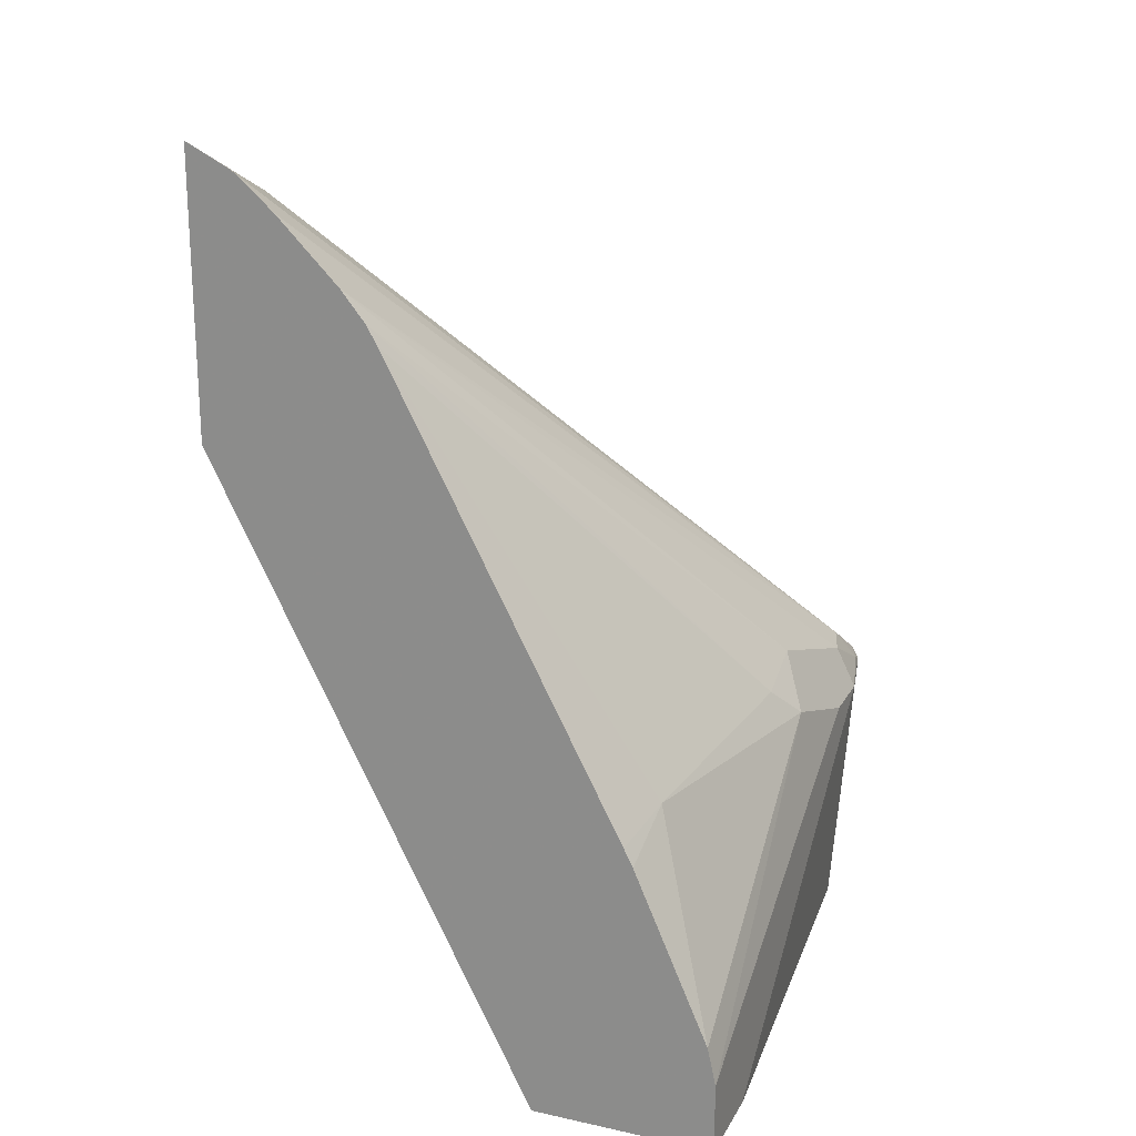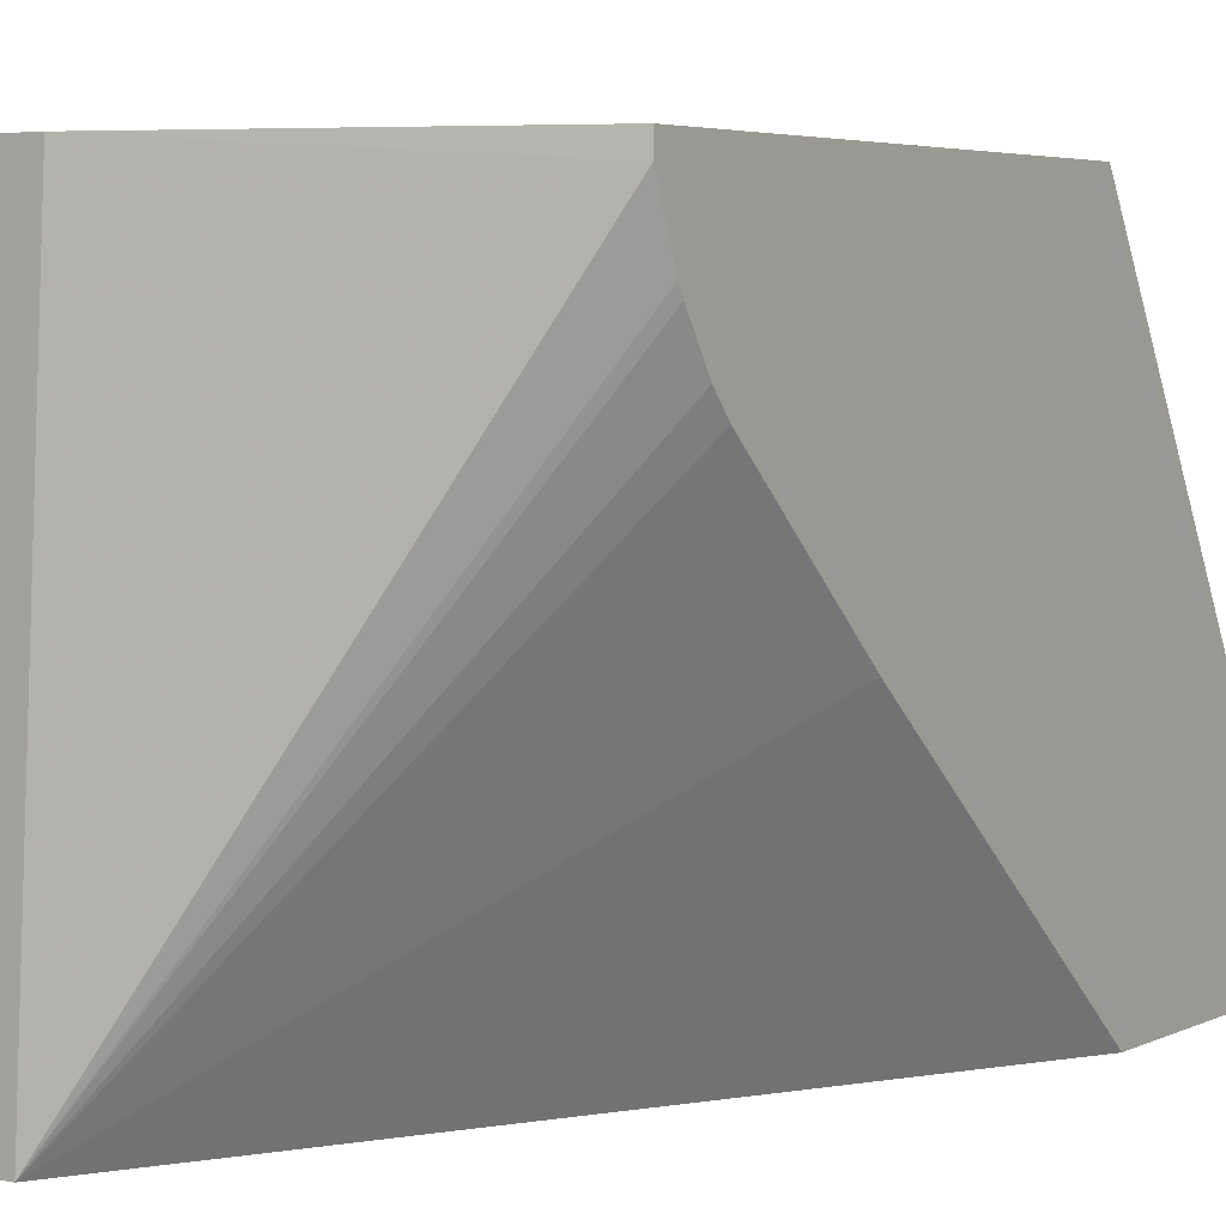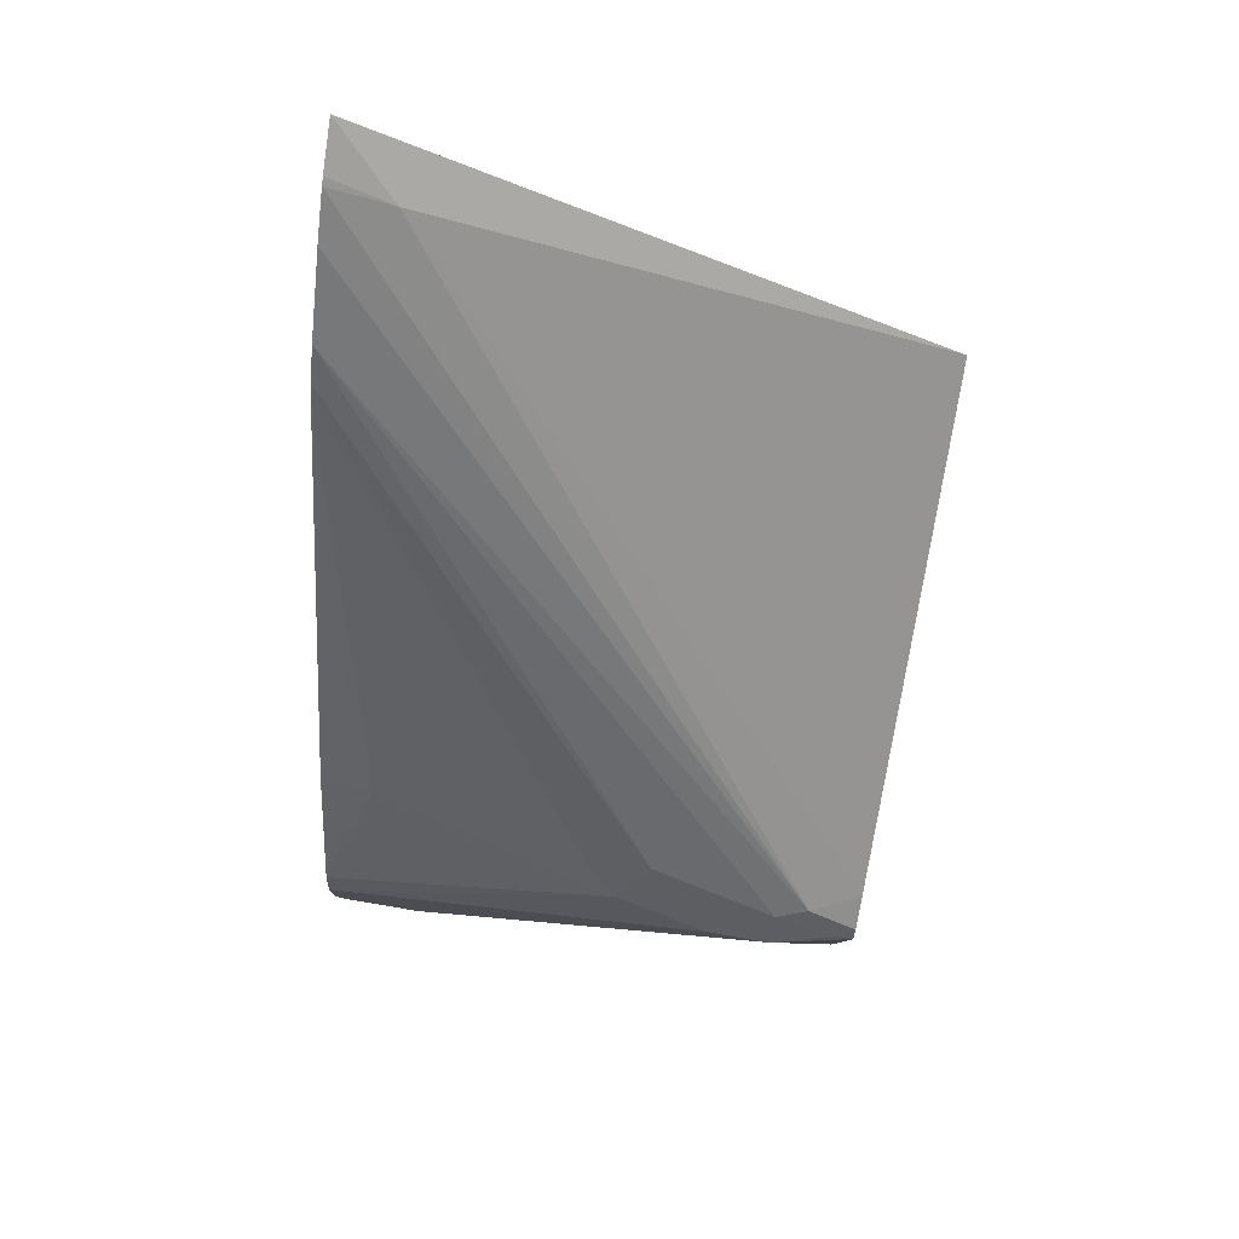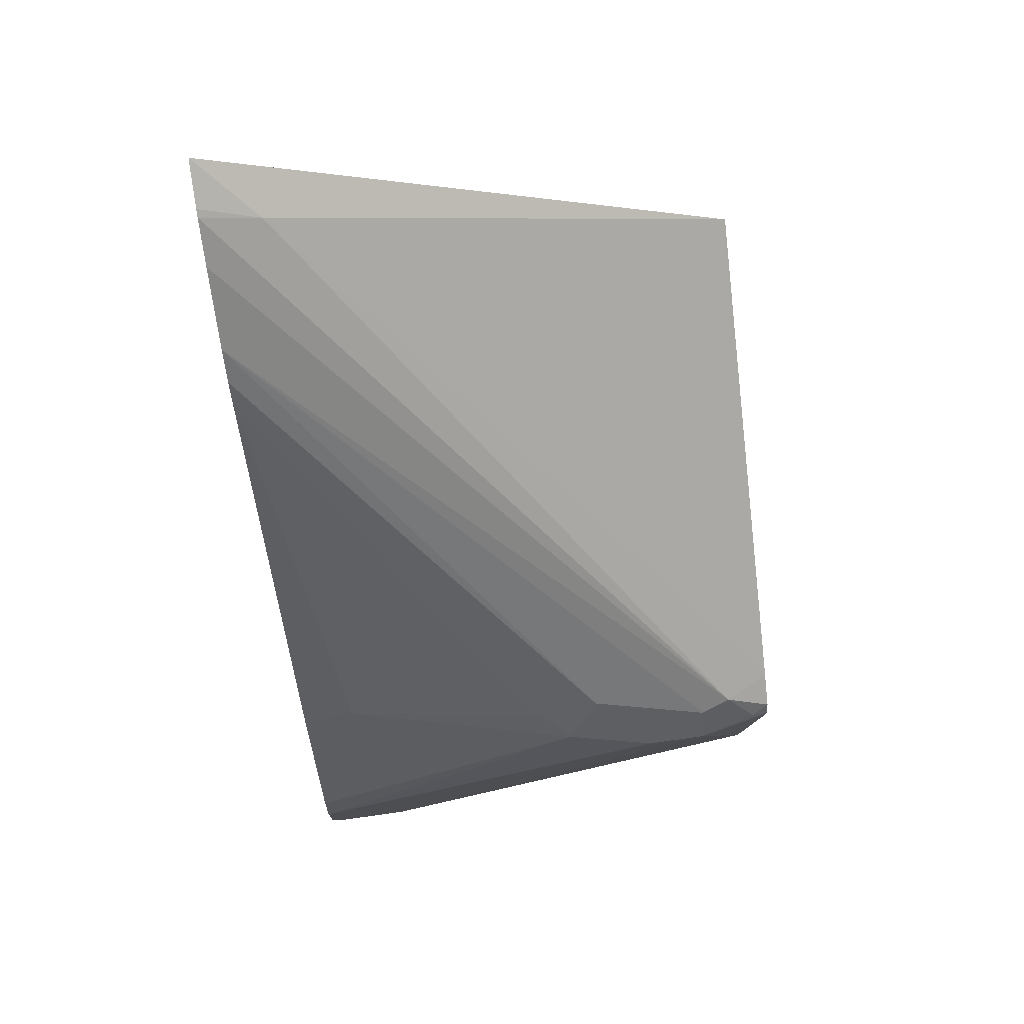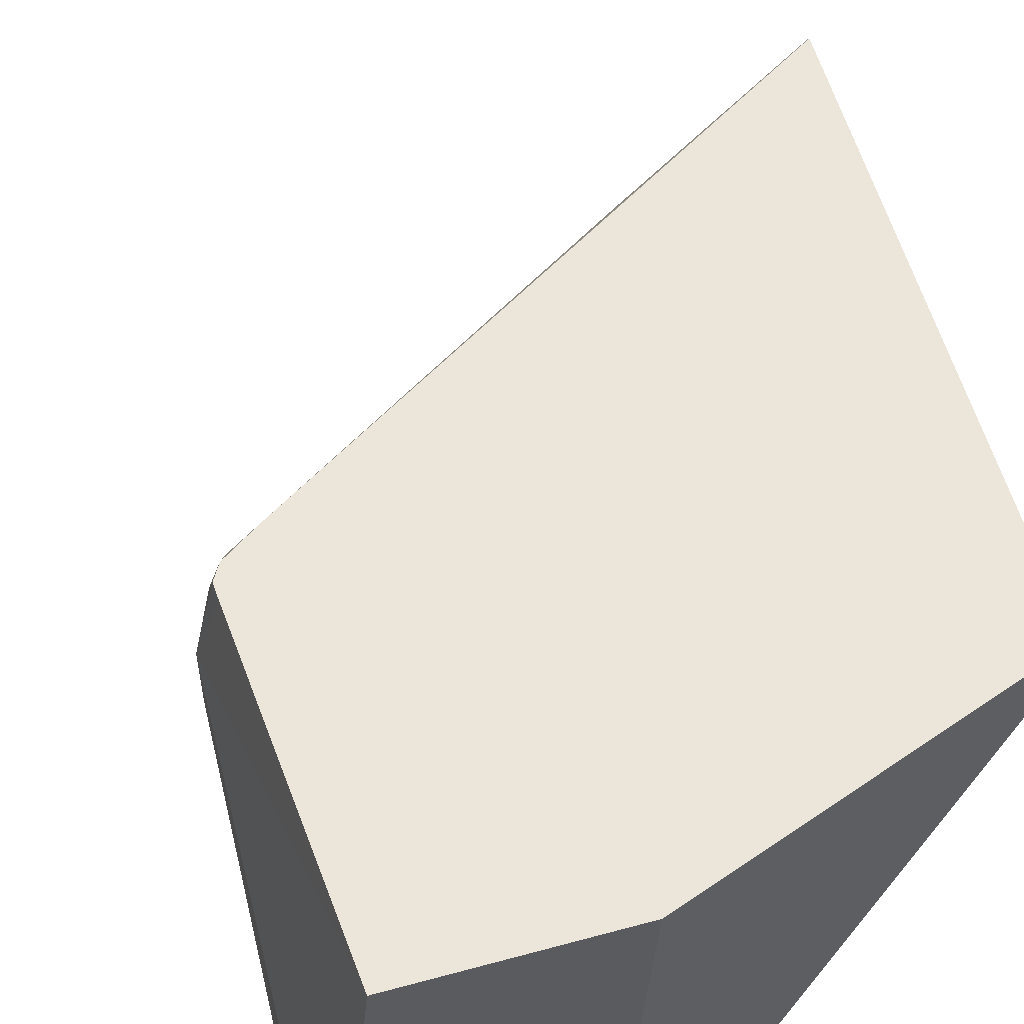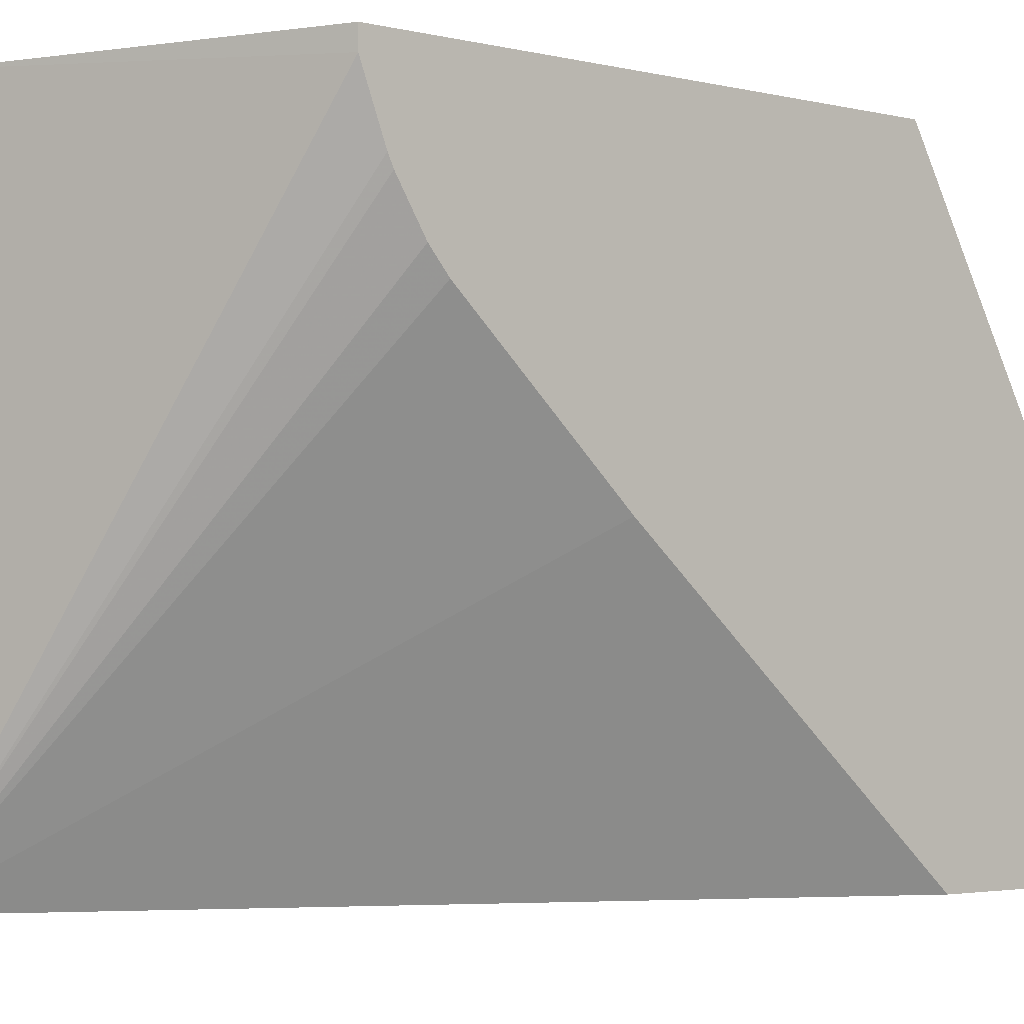
<metadata>
{"format":"obj","ext":"obj","renderer":"f3d","projection":"perspective","resolution":1024,"background":"white","views":[{"elev":20.3,"azim":-158.3,"up":"+Y"},{"elev":4.3,"azim":33.4,"up":"+Z"},{"elev":77.1,"azim":-80.4,"up":"+Y"},{"elev":74.3,"azim":-97.9,"up":"+Y"},{"elev":57.2,"azim":-15.9,"up":"+Z"},{"elev":-2.8,"azim":48.1,"up":"+Z"}]}
</metadata>
<code>
v -0.2756 -0.07683 0.08857
v -0.2888 -0.07683 -0.06188
v -0.2174 -0.07683 0.08857
v -0.2829 0.01601 0.08857
v -0.2888 0.02064 0.06188
v -0.2888 -0.07683 -0.08819
v -0.2269 -0.07683 -0.09167
v -0.1187 -0.04125 0.0825
v -0.1187 -0.04125 0.08857
v -0.2831 0.02043 0.08857
v -0.2836 0.02321 0.0825
v -0.2819 0.0344 0.06188
v -0.2888 0.02064 0.04125
v -0.288 -0.07683 -0.09167
v -0.2888 -0.07333 -0.09167
v -0.1187 -0.01718 0.03953
v -0.1187 -0.02319 0.04638
v -0.1187 -0.03201 0.06016
v -0.1187 -0.03372 0.06359
v -0.1187 0.1355 -0.09167
v -0.1187 0.0344 -0.006876
v -0.1187 0.1256 0.08857
v -0.2806 0.02474 0.08857
v -0.2785 0.0361 0.0722
v -0.1681 0.1887 -0.09167
v -0.275 0.04815 0.02062
v -0.2836 0.03096 0.01031
v -0.2888 -0.0527 -0.09167
v -0.2819 0.0344 0.02062
v -0.1187 0.2286 -0.09167
v -0.1187 0.1263 0.08764
v -0.2702 0.03177 0.08857
v -0.1341 0.2114 -0.07219
v -0.1352 0.22 -0.09167
v -0.1475 0.2093 -0.09167
v -0.1759 0.1791 -0.09167
v -0.2759 0.04127 -1.157e-05
v -0.263 0.03096 -0.07219
v -0.2859 -0.03982 -0.09167
v -0.1238 0.2261 -0.09167
v -0.1329 0.2215 -0.09167
v -0.1797 0.1726 -0.09167
v -0.2578 0.02369 -0.09167
v -0.2608 0.01759 -0.09167
f 10 23 11
f 13 29 27
f 13 27 28
f 12 25 26
f 12 24 25
f 11 24 12
f 11 23 24
f 22 31 32
f 8 22 9
f 8 18 17
f 8 30 31
f 8 20 30
f 8 21 20
f 8 16 21
f 8 17 16
f 8 19 18
f 7 21 16
f 23 32 24
f 8 31 22
f 24 33 34
f 36 42 37
f 24 35 25
f 7 20 21
f 38 44 39
f 38 43 44
f 37 42 38
f 33 41 34
f 33 40 41
f 31 33 32
f 30 33 31
f 24 34 35
f 30 40 33
f 27 37 38
f 27 39 28
f 27 38 39
f 26 27 29
f 26 37 27
f 26 36 37
f 25 36 26
f 24 32 33
f 38 42 43
f 7 30 20
f 1 10 4
f 7 41 40
f 3 8 9
f 3 7 8
f 2 15 6
f 2 28 15
f 2 13 28
f 2 5 13
f 1 5 2
f 1 4 5
f 1 23 10
f 1 32 23
f 1 22 32
f 1 9 22
f 1 3 9
f 1 7 3
f 1 14 7
f 1 6 14
f 1 2 6
f 4 10 5
f 5 10 11
f 7 40 30
f 5 12 26
f 5 11 12
f 7 34 41
f 7 35 34
f 7 25 35
f 7 36 25
f 7 42 36
f 7 44 43
f 7 39 44
f 7 28 39
f 7 43 42
f 7 14 15
f 7 19 8
f 5 26 29
f 7 18 19
f 7 17 18
f 7 16 17
f 6 15 14
f 5 29 13
f 7 15 28

</code>
